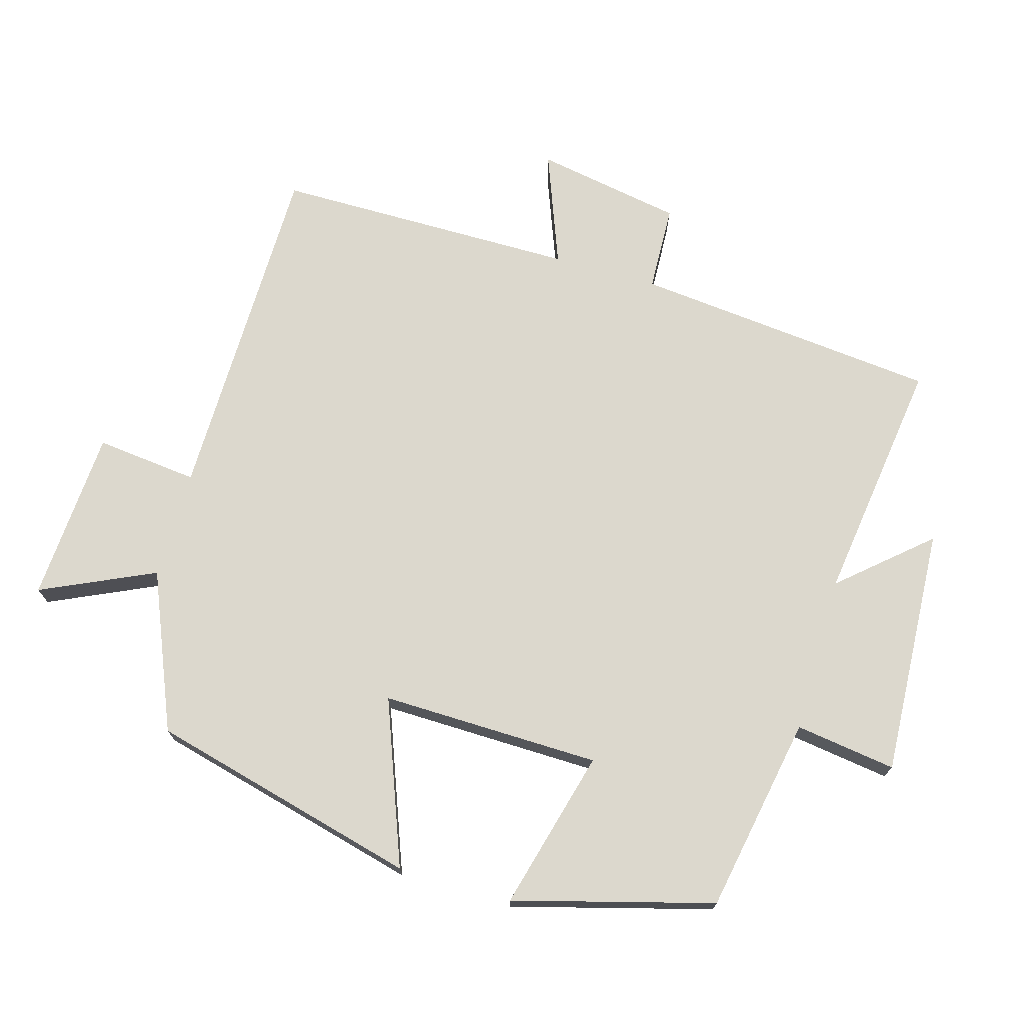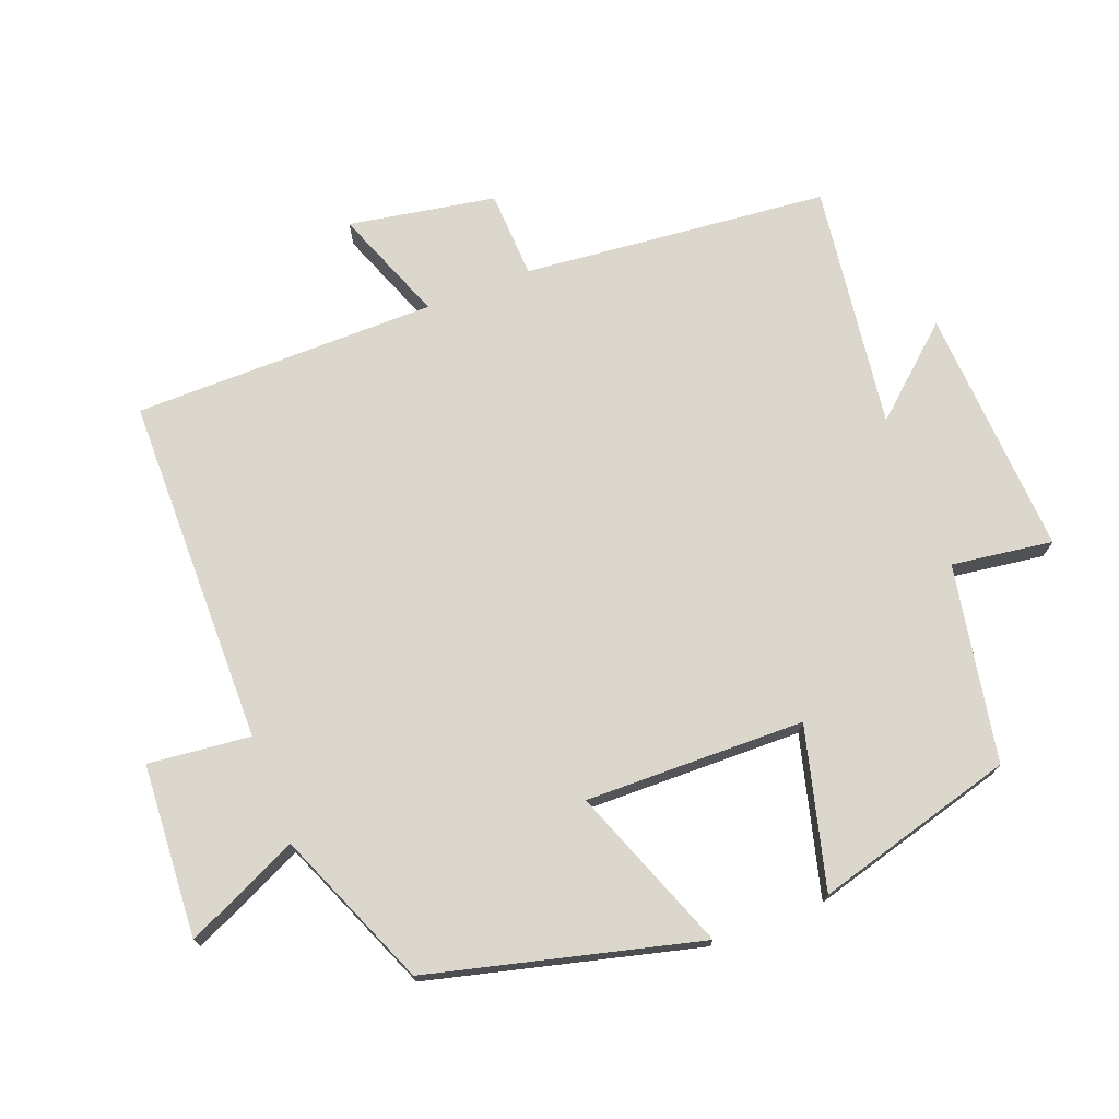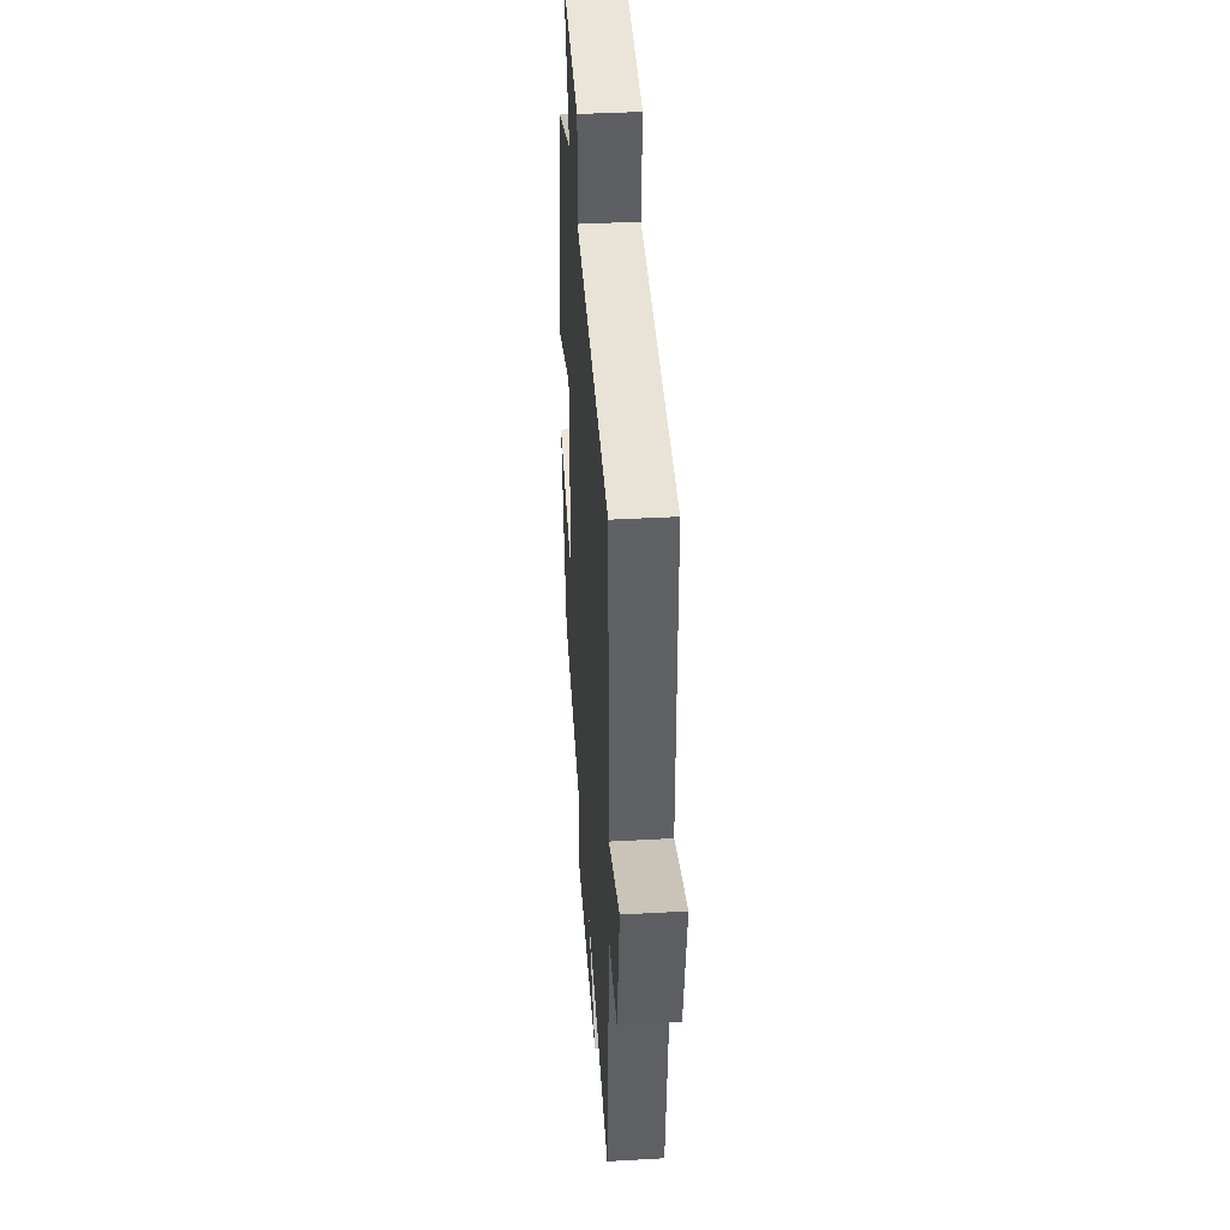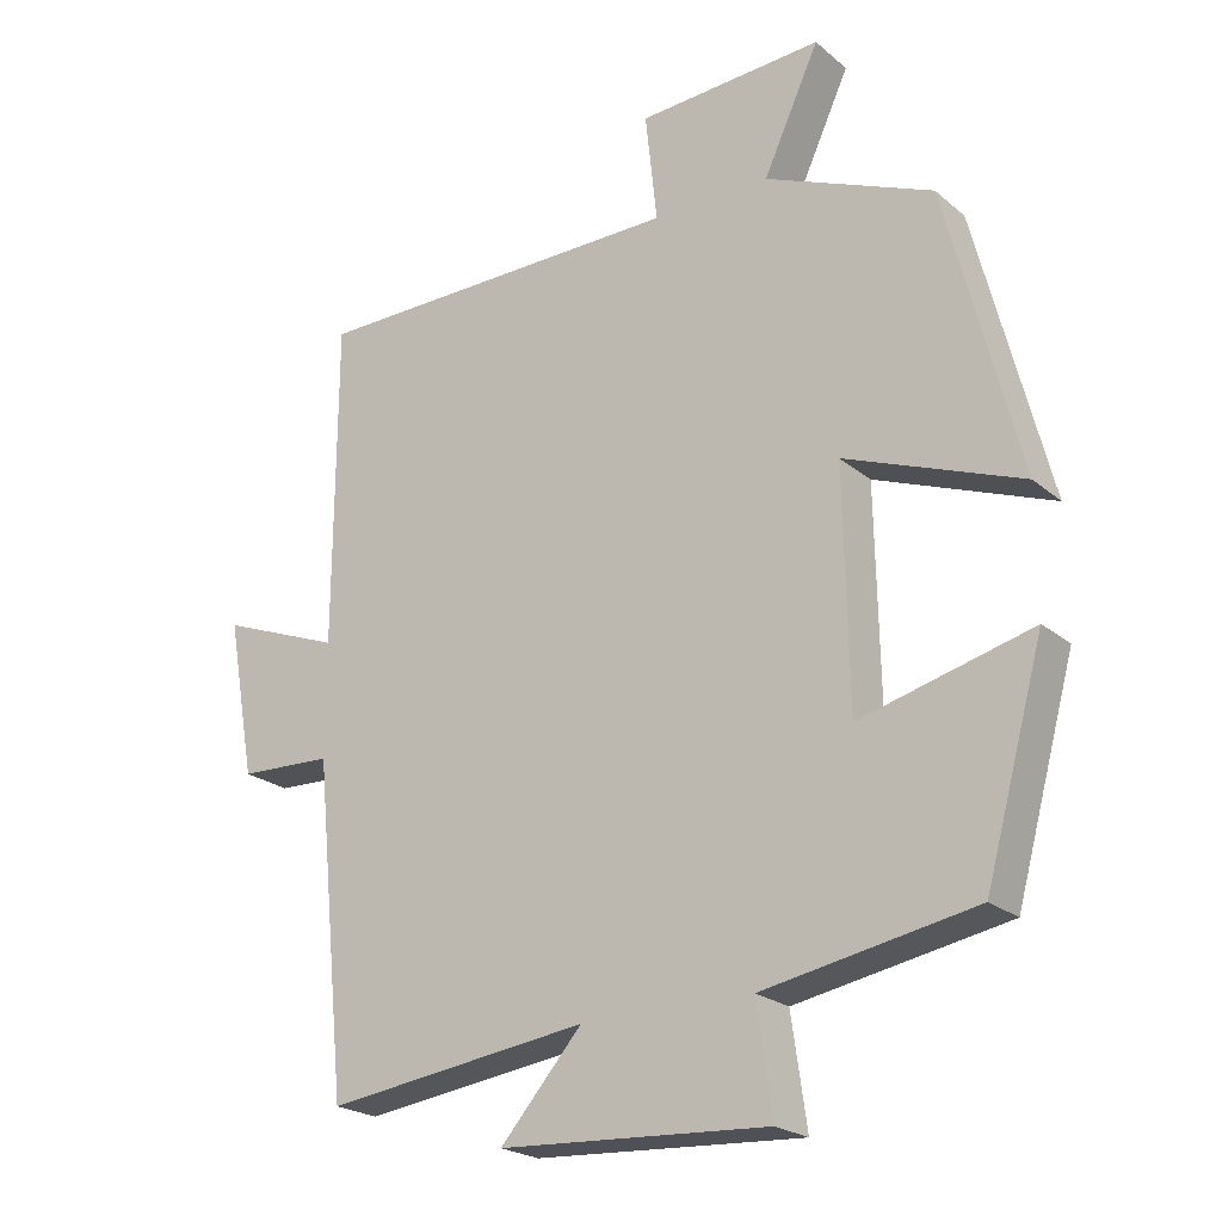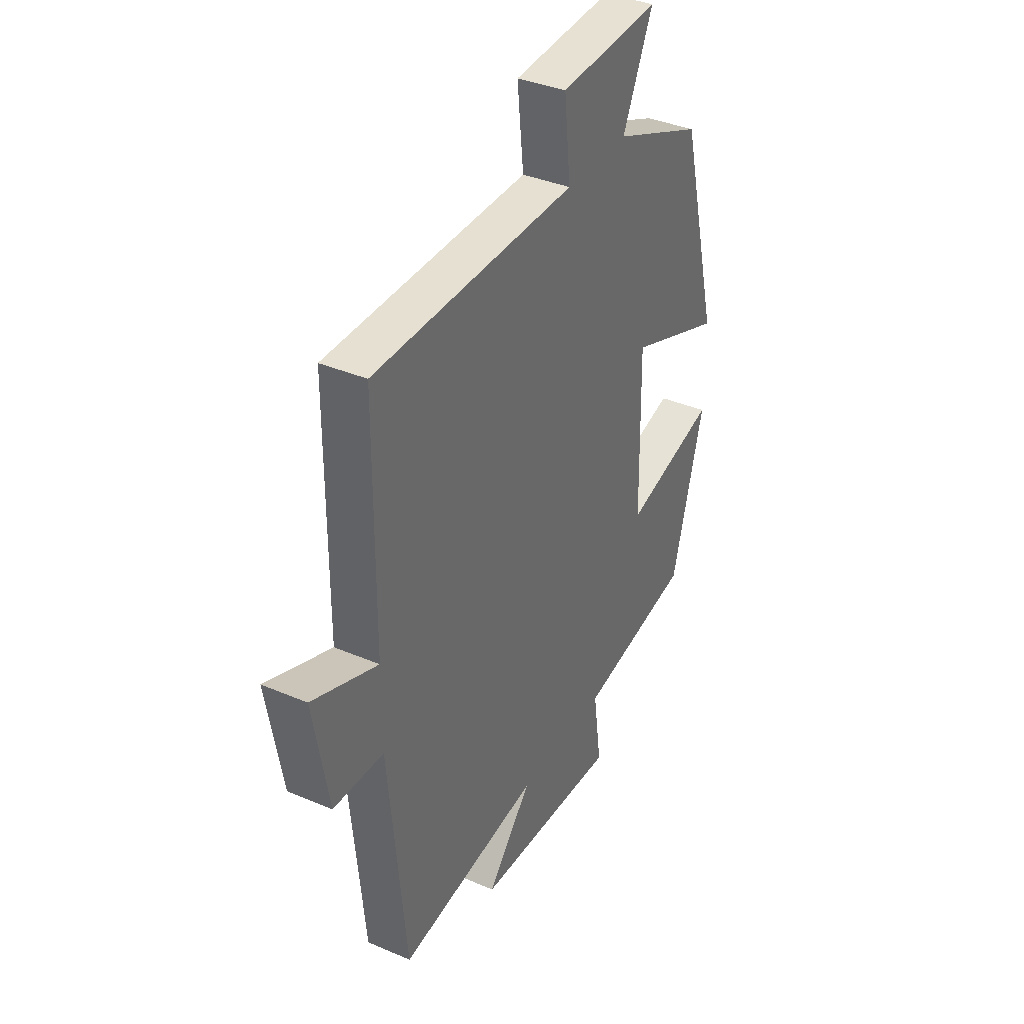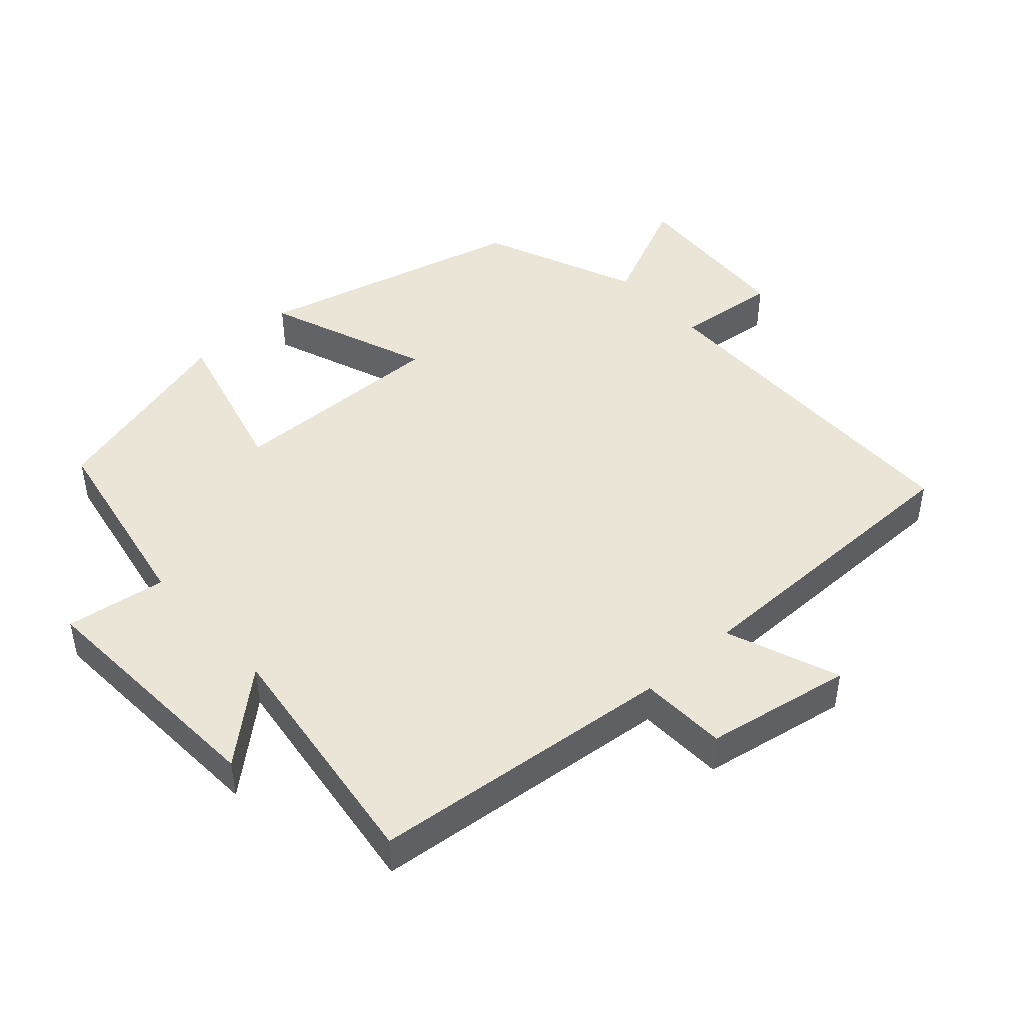
<metadata>
{"format":"obj","ext":"obj","renderer":"f3d","projection":"perspective","resolution":1024,"background":"white","views":[{"elev":72.5,"azim":106.1,"up":"+Y"},{"elev":73.4,"azim":68.9,"up":"+Y"},{"elev":41.1,"azim":-93.9,"up":"+Z"},{"elev":-22.3,"azim":35.5,"up":"+Z"},{"elev":37.2,"azim":-61.2,"up":"+Z"},{"elev":45.6,"azim":-132.0,"up":"+Y"}]}
</metadata>
<code>
v -0.498 0.07 0.495
v 0.012 0.07 0.5
v -0.004 0.07 0.649
v 0.248 0.07 0.665
v 0.172 0.07 0.5
v 0.4 0.07 0.405
v 0.5 0.07 0.012
v 0.261 0.07 0.103
v 0.267 0.07 -0.217
v 0.5 0.07 -0.156
v 0.42 0.07 -0.447
v 0.133 0.07 -0.5
v 0.154 0.07 -0.647
v -0.21 0.07 -0.627
v -0.099 0.07 -0.5
v -0.456 0.07 -0.548
v -0.5 0.07 -0.103
v -0.627 0.07 -0.098
v -0.665 0.07 0.116
v -0.5 0.07 0.053
v -0.498 0 0.495
v 0.012 0 0.5
v -0.004 0 0.649
v 0.248 0 0.665
v 0.172 0 0.5
v 0.4 0 0.405
v 0.5 0 0.012
v 0.261 0 0.103
v 0.267 0 -0.217
v 0.5 0 -0.156
v 0.42 0 -0.447
v 0.133 0 -0.5
v 0.154 0 -0.647
v -0.21 0 -0.627
v -0.099 0 -0.5
v -0.456 0 -0.548
v -0.5 0 -0.103
v -0.627 0 -0.098
v -0.665 0 0.116
v -0.5 0 0.053
f 17 18 19 20
f 20 1 2
f 17 20 2
f 16 17 2
f 15 16 2
f 12 13 14 15
f 11 12 15
f 10 11 15
f 9 10 15
f 8 9 15 2
f 7 8 2
f 6 7 2
f 5 6 2
f 2 3 4 5
f 40 39 38 37
f 22 21 40
f 22 40 37
f 22 37 36
f 22 36 35
f 35 34 33 32
f 35 32 31
f 35 31 30
f 35 30 29
f 22 35 29 28
f 22 28 27
f 22 27 26
f 22 26 25
f 25 24 23 22
f 1 21 22 2
f 2 22 23 3
f 3 23 24 4
f 4 24 25 5
f 5 25 26 6
f 6 26 27 7
f 7 27 28 8
f 8 28 29 9
f 9 29 30 10
f 10 30 31 11
f 11 31 32 12
f 12 32 33 13
f 13 33 34 14
f 14 34 35 15
f 15 35 36 16
f 16 36 37 17
f 17 37 38 18
f 18 38 39 19
f 19 39 40 20
f 20 40 21 1

</code>
